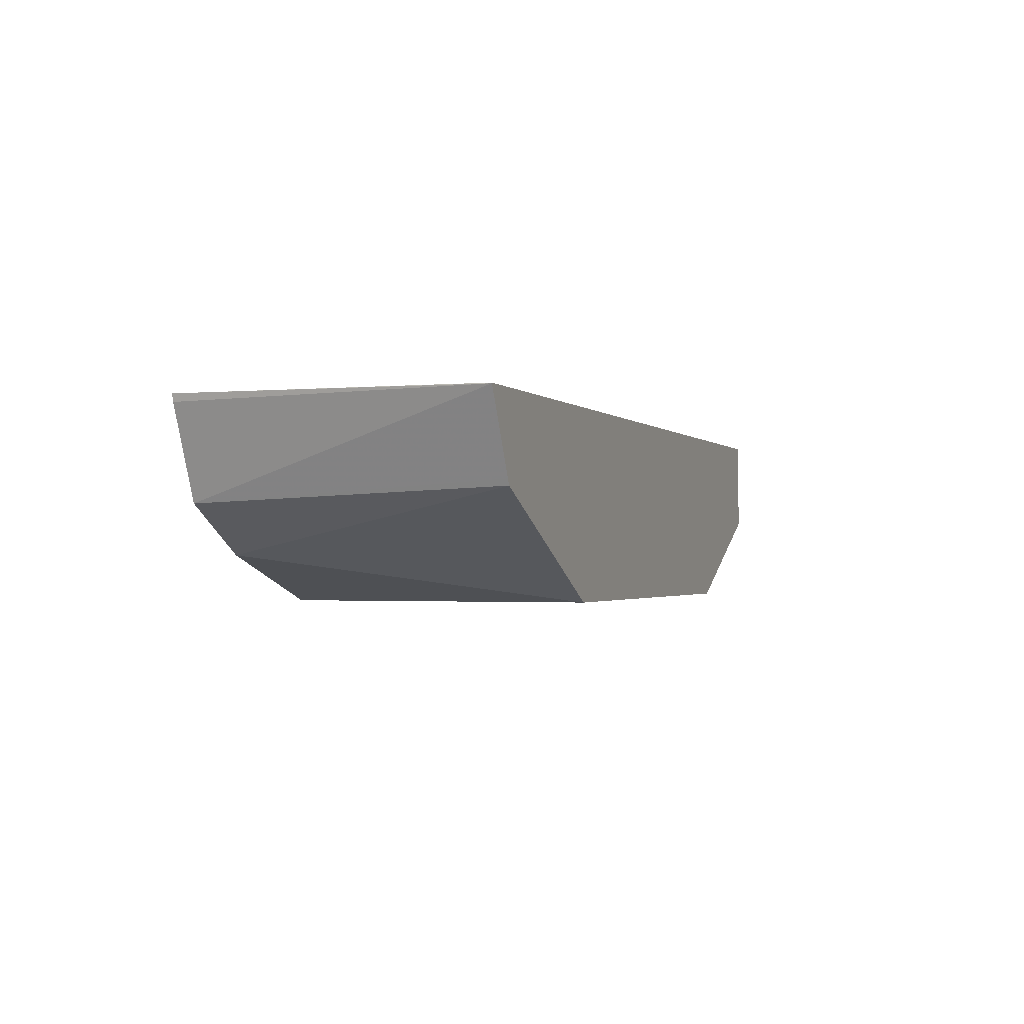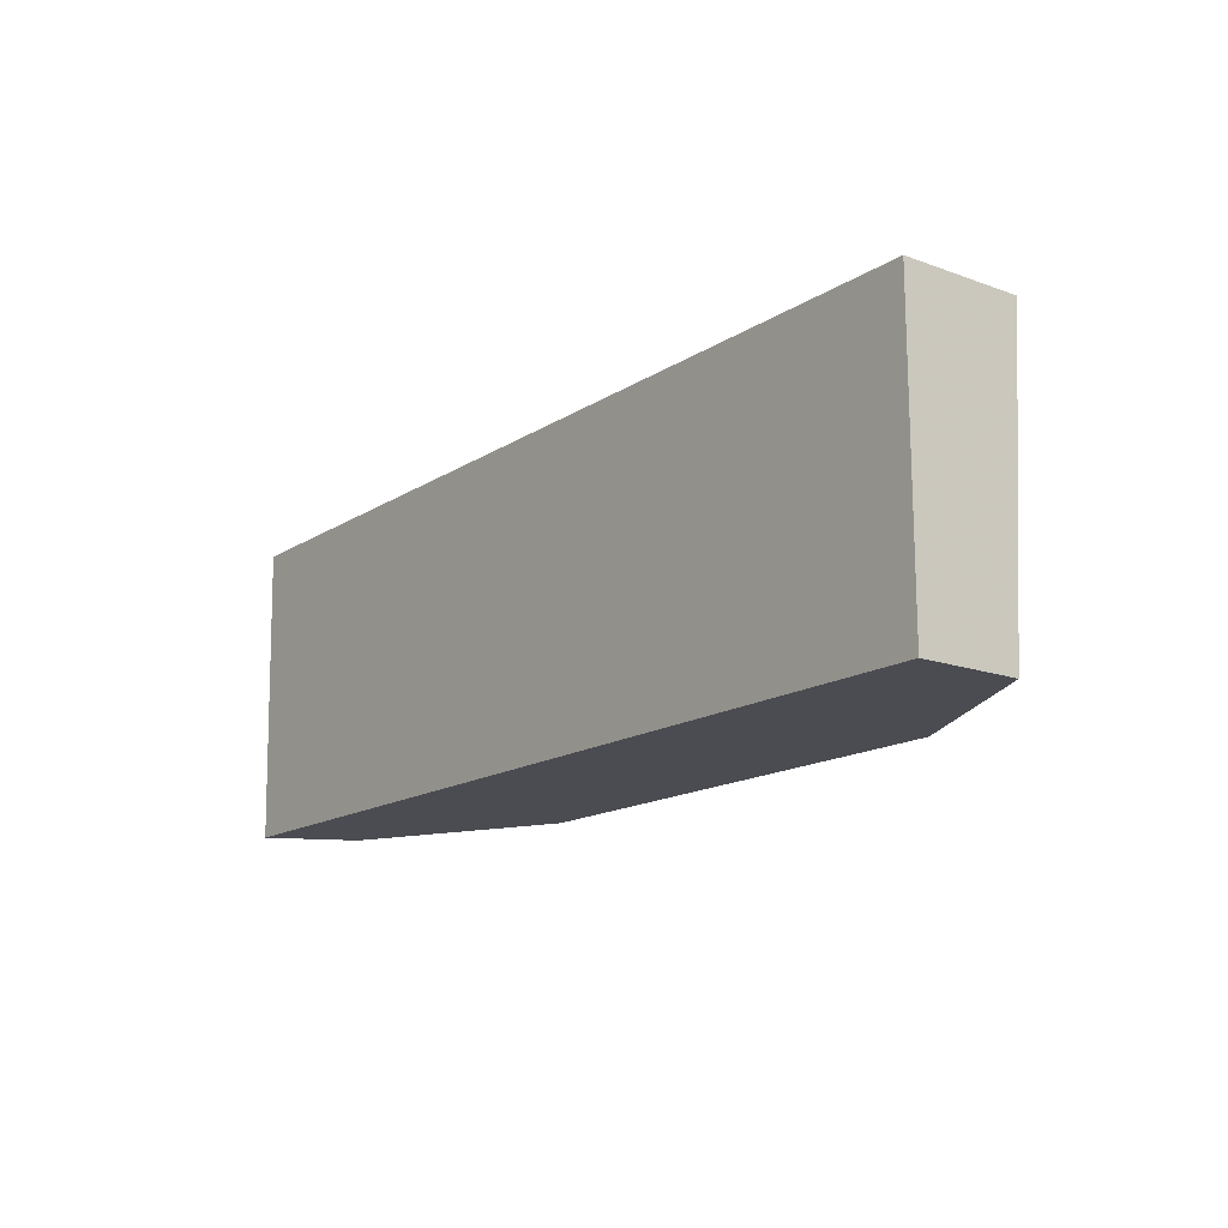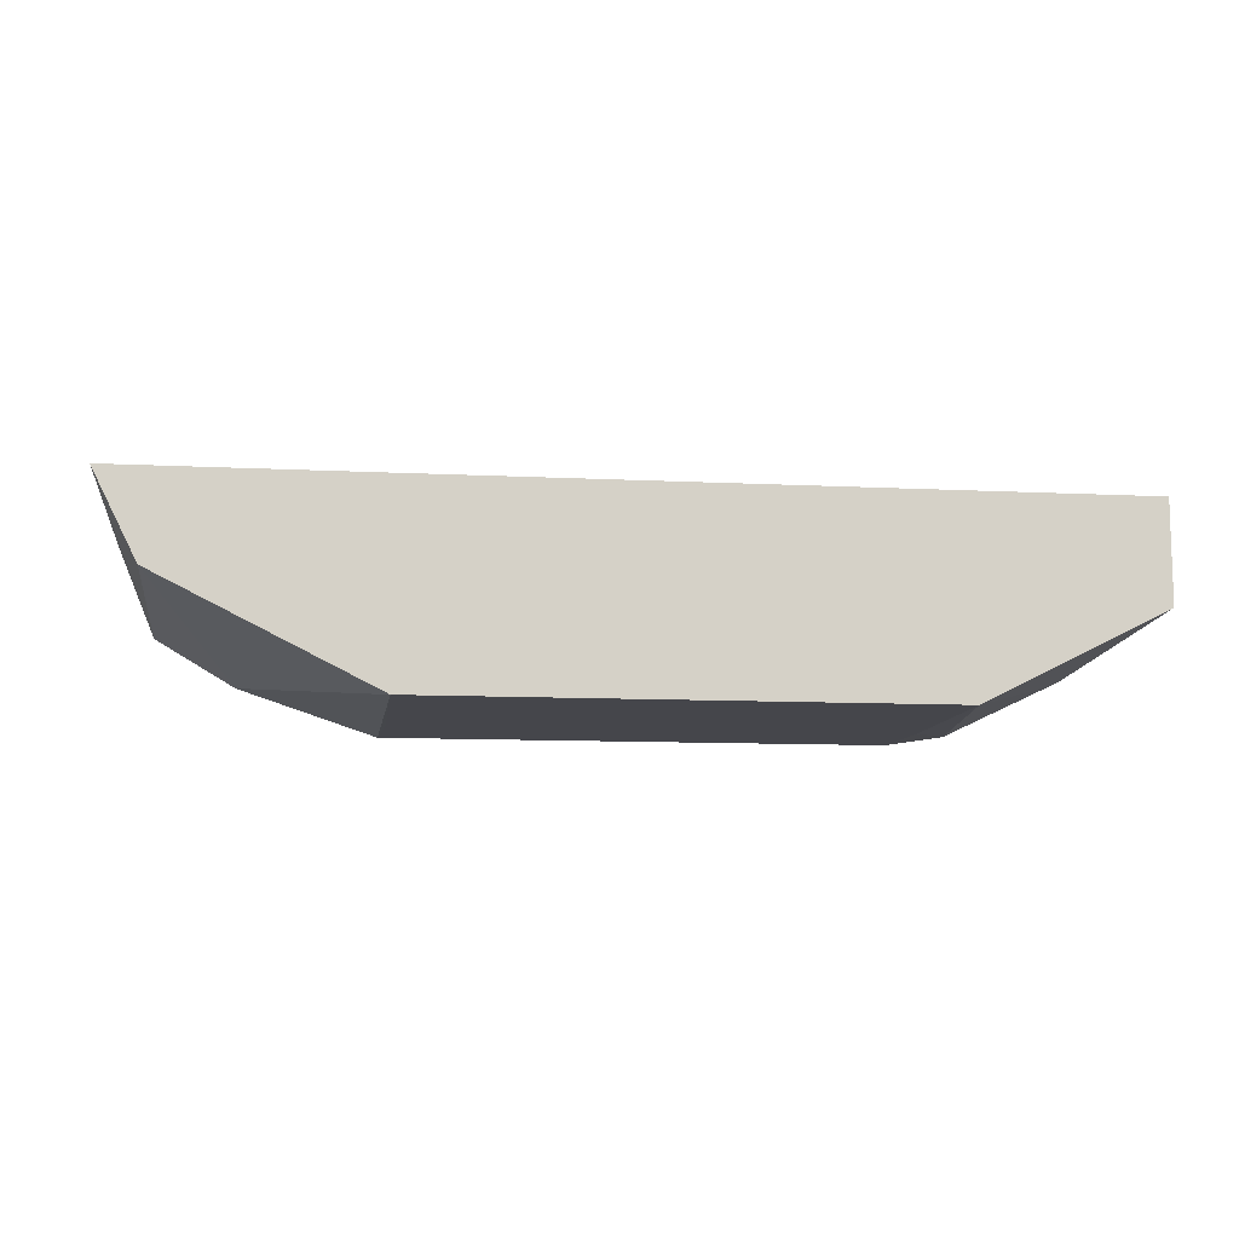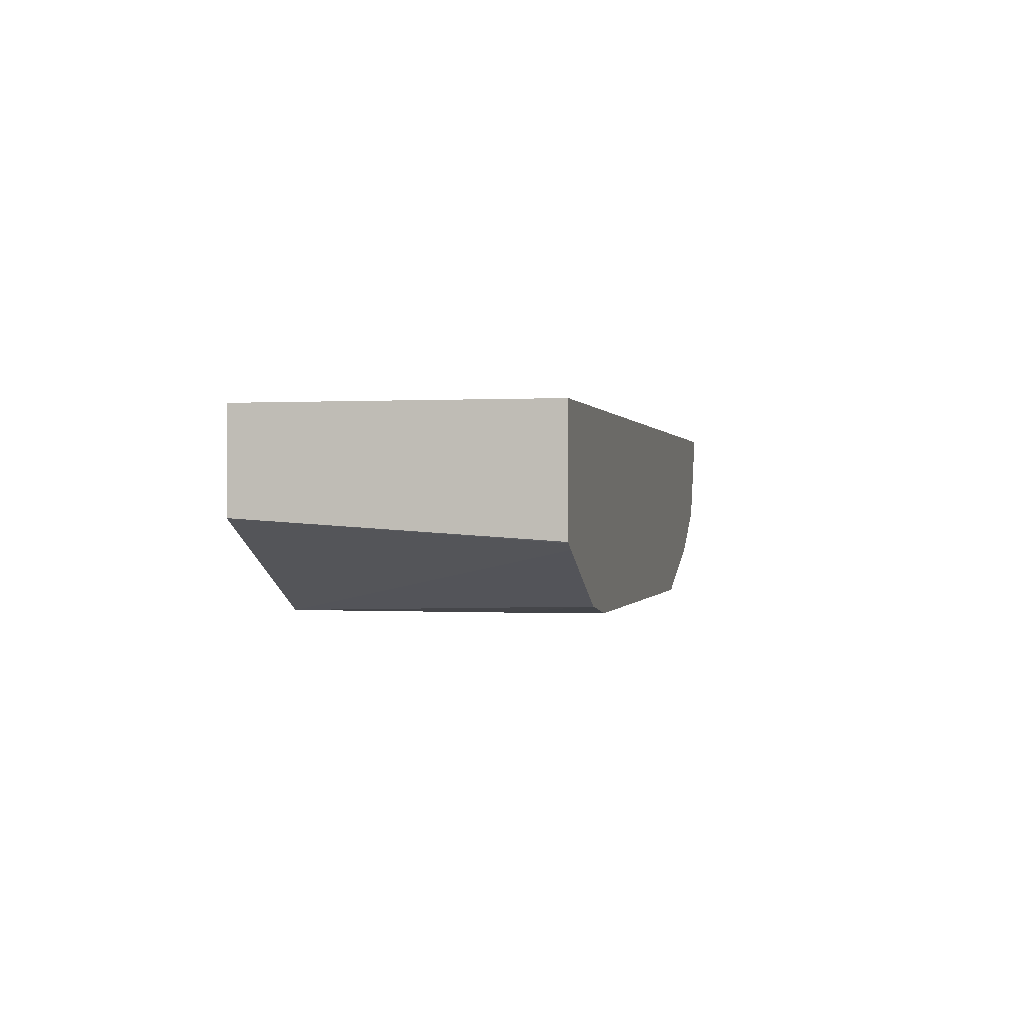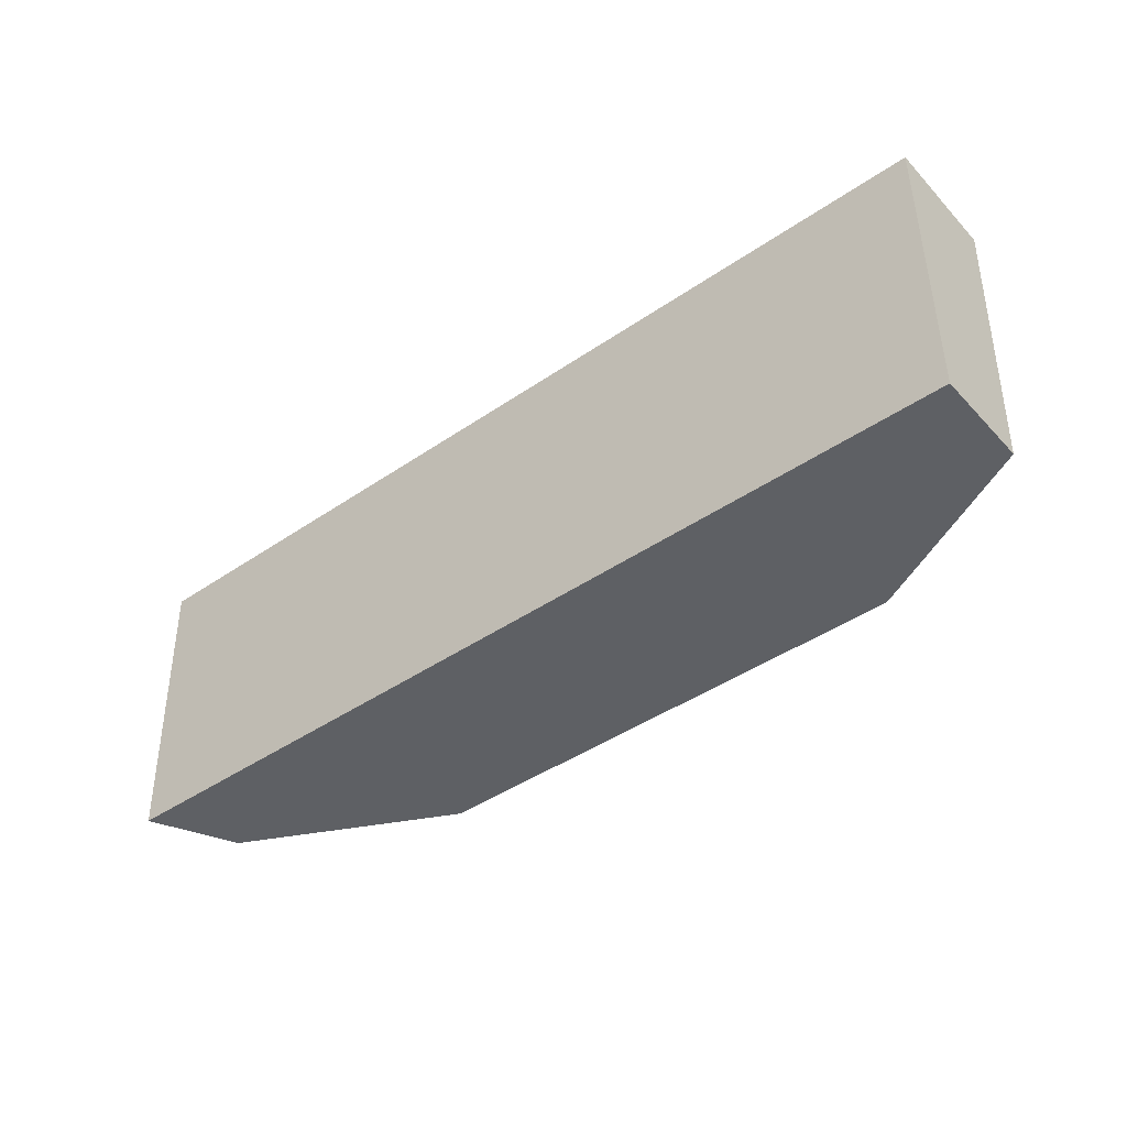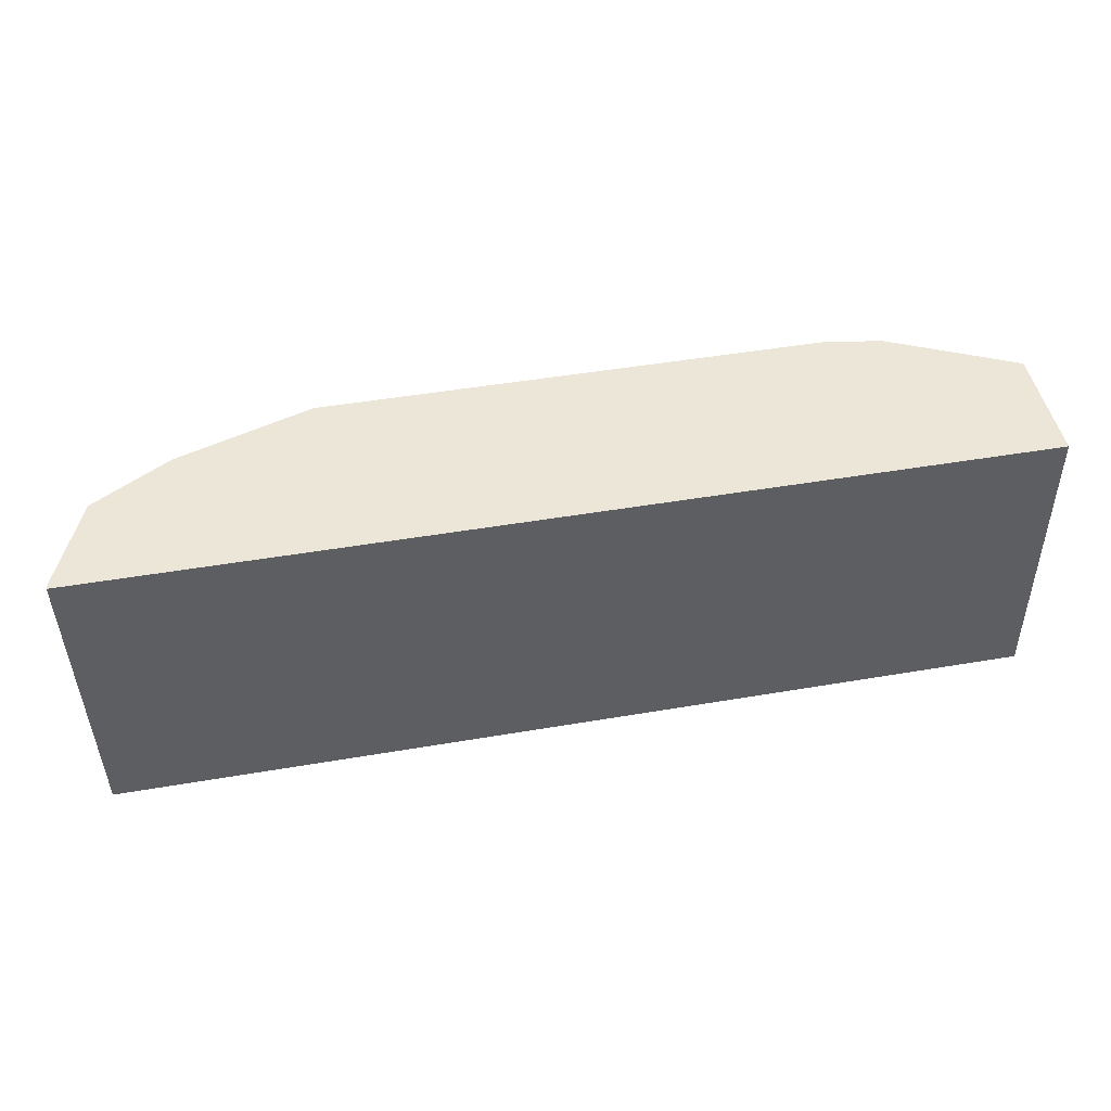
<metadata>
{"format":"obj","ext":"obj","renderer":"f3d","projection":"perspective","resolution":1024,"background":"white","views":[{"elev":-1.6,"azim":-70.0,"up":"+Z"},{"elev":-15.4,"azim":52.8,"up":"+Y"},{"elev":-10.1,"azim":-7.3,"up":"+Z"},{"elev":0.0,"azim":102.3,"up":"+Z"},{"elev":-42.9,"azim":39.2,"up":"+Y"},{"elev":46.4,"azim":-11.1,"up":"+Y"}]}
</metadata>
<code>
v 0.4113 0.1777 0.1605
v 0.4113 0.02445 0.1605
v 0.4113 0.1777 0.0996
v -0.06852 0.1777 0.1605
v 0.4113 0.02445 0.1096
v -0.06119 0.02445 0.1605
v 0.4106 0.1777 0.09902
v -0.06753 0.1777 0.1567
v -0.06406 0.02445 0.1602
v -0.06406 0.02452 0.1605
v 0.358 0.02445 0.0829
v 0.4048 0.1777 0.09611
v -0.04875 0.1777 0.1111
v -0.04424 0.02445 0.1205
v 0.3417 0.02445 0.07475
v 0.3475 0.1777 0.06892
v 0.3203 0.02445 0.06408
v -0.008728 0.1777 0.08736
v -0.04269 0.02445 0.1175
v 0.3203 0.1281 0.06408
v 0.3171 0.1777 0.06415
v 0.06407 0.02445 0.06408
v 7.61e-06 0.02445 0.09611
v 0.06093 0.1777 0.06415
v 0.06407 0.1281 0.06408
f 8 13 9
f 12 15 17
f 11 15 12
f 9 13 14
f 6 10 9
f 5 11 12
f 4 9 10
f 4 8 9
f 12 17 16
f 5 12 7
f 13 18 19
f 18 24 22
f 16 17 20
f 16 20 21
f 17 22 25
f 17 25 20
f 18 23 19
f 18 22 23
f 20 25 24
f 20 24 21
f 22 24 25
f 13 19 14
f 3 5 7
f 2 15 11
f 2 17 15
f 1 2 5
f 1 5 3
f 1 3 7
f 1 7 12
f 1 12 16
f 2 11 5
f 1 21 24
f 1 24 18
f 1 18 13
f 1 13 8
f 1 16 21
f 1 4 10
f 1 10 6
f 1 6 2
f 2 6 9
f 2 9 14
f 2 14 19
f 2 19 23
f 2 23 22
f 2 22 17
f 1 8 4

</code>
